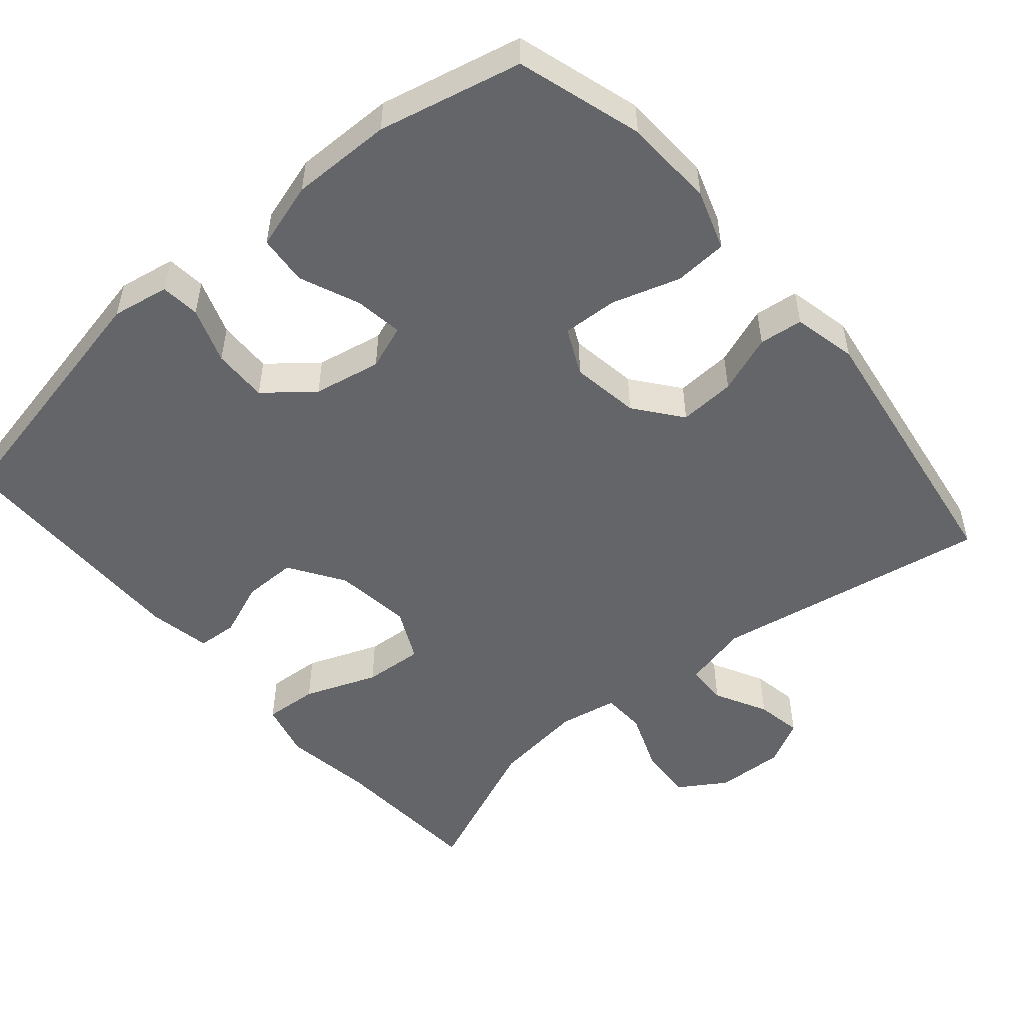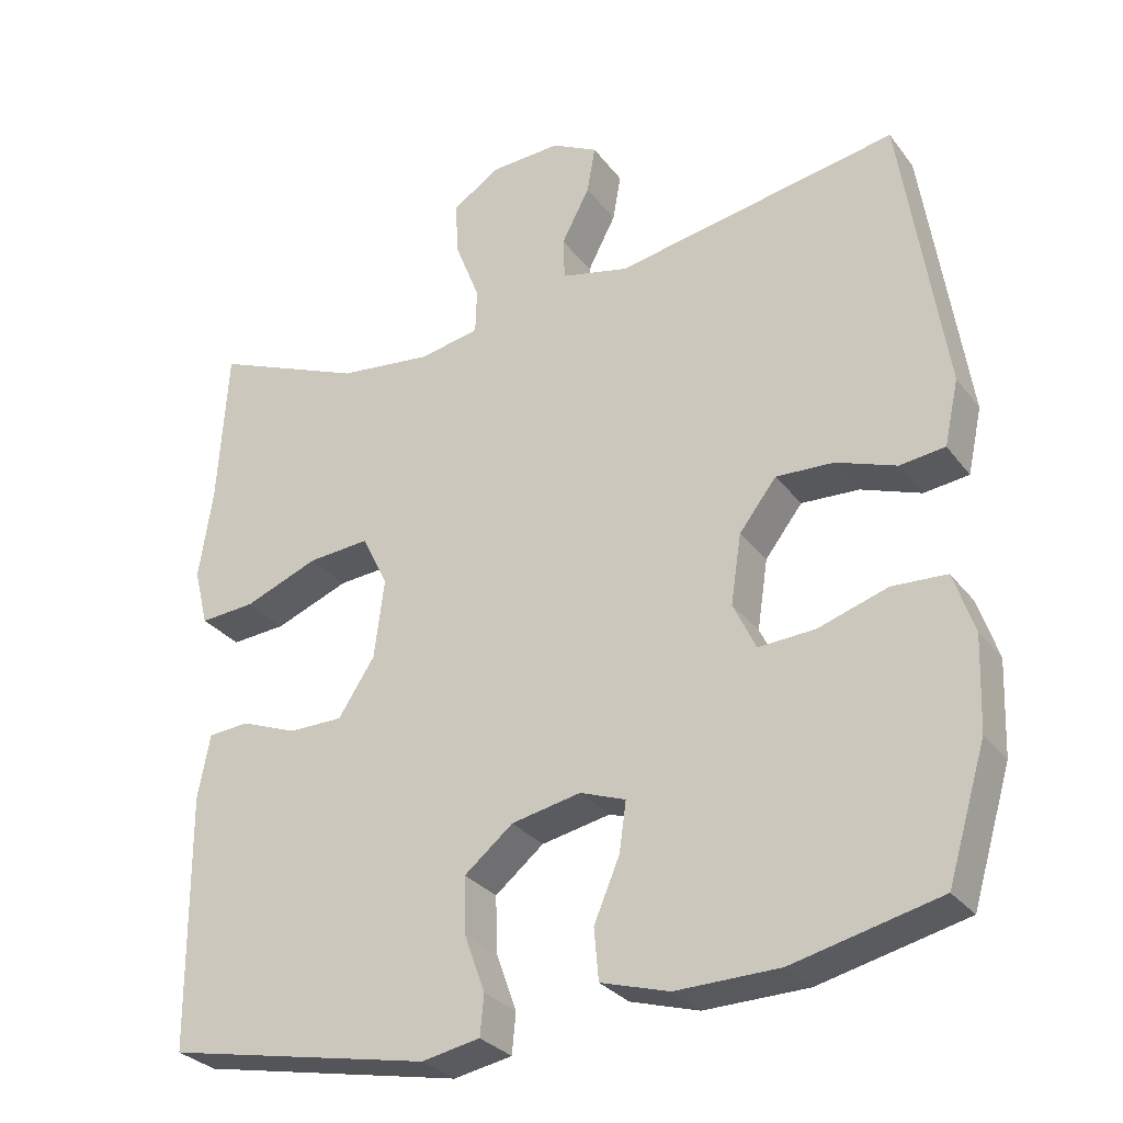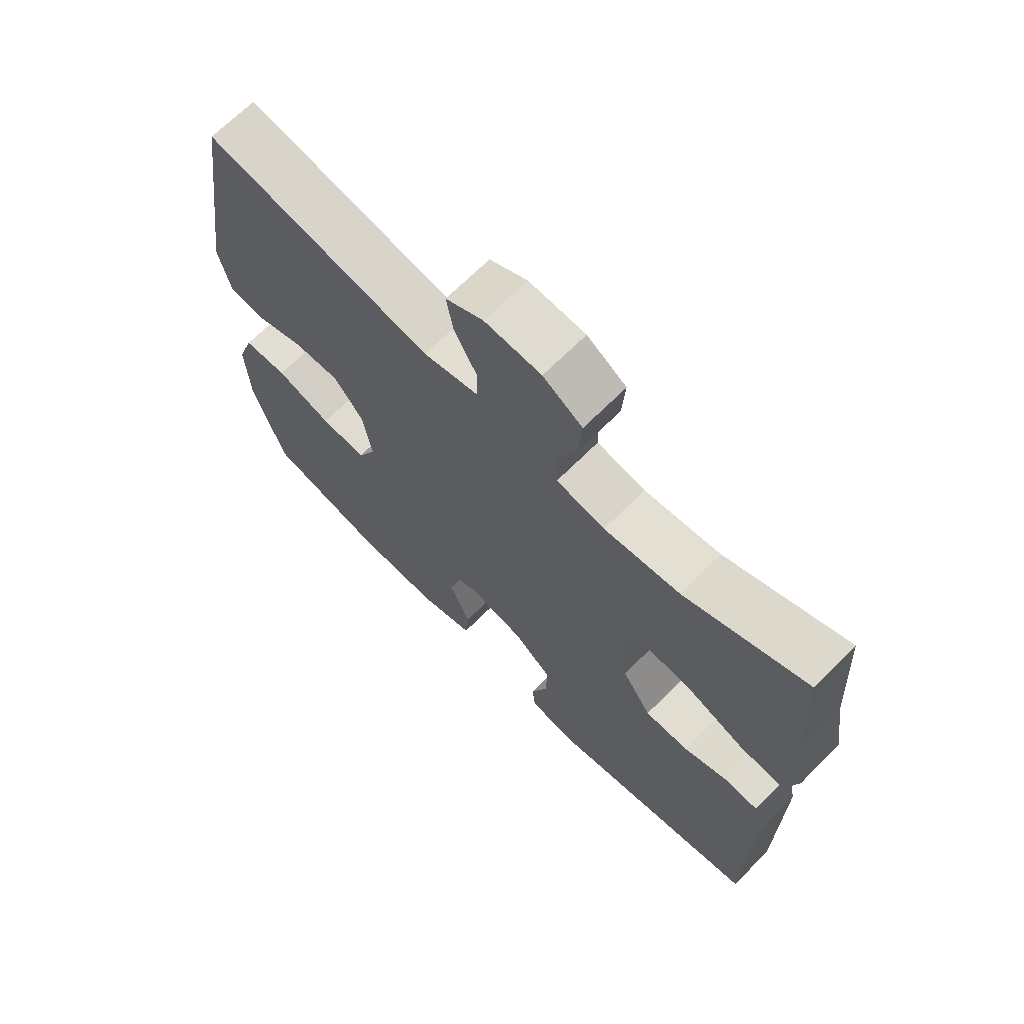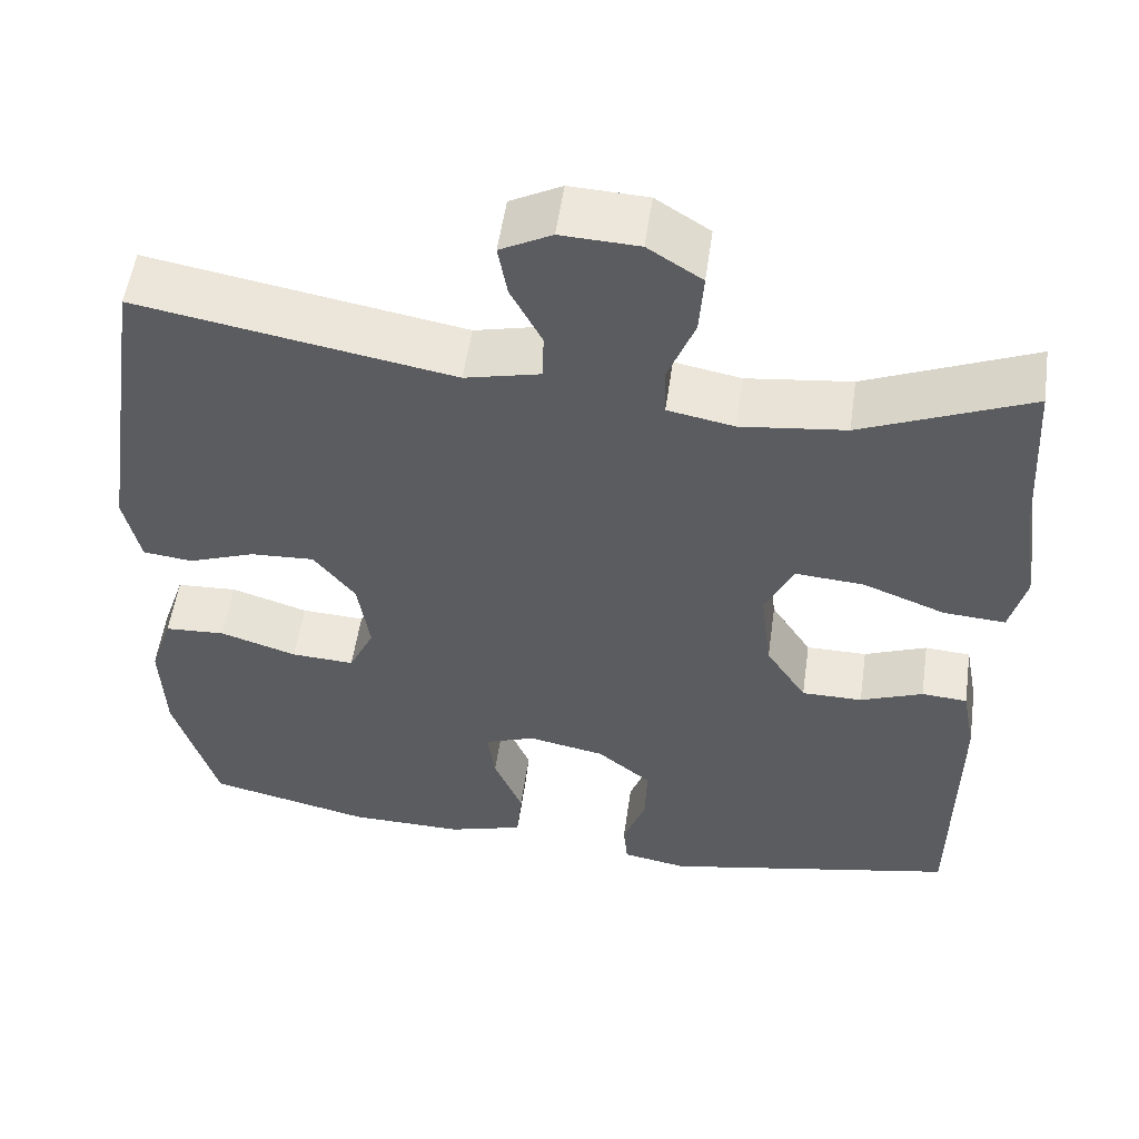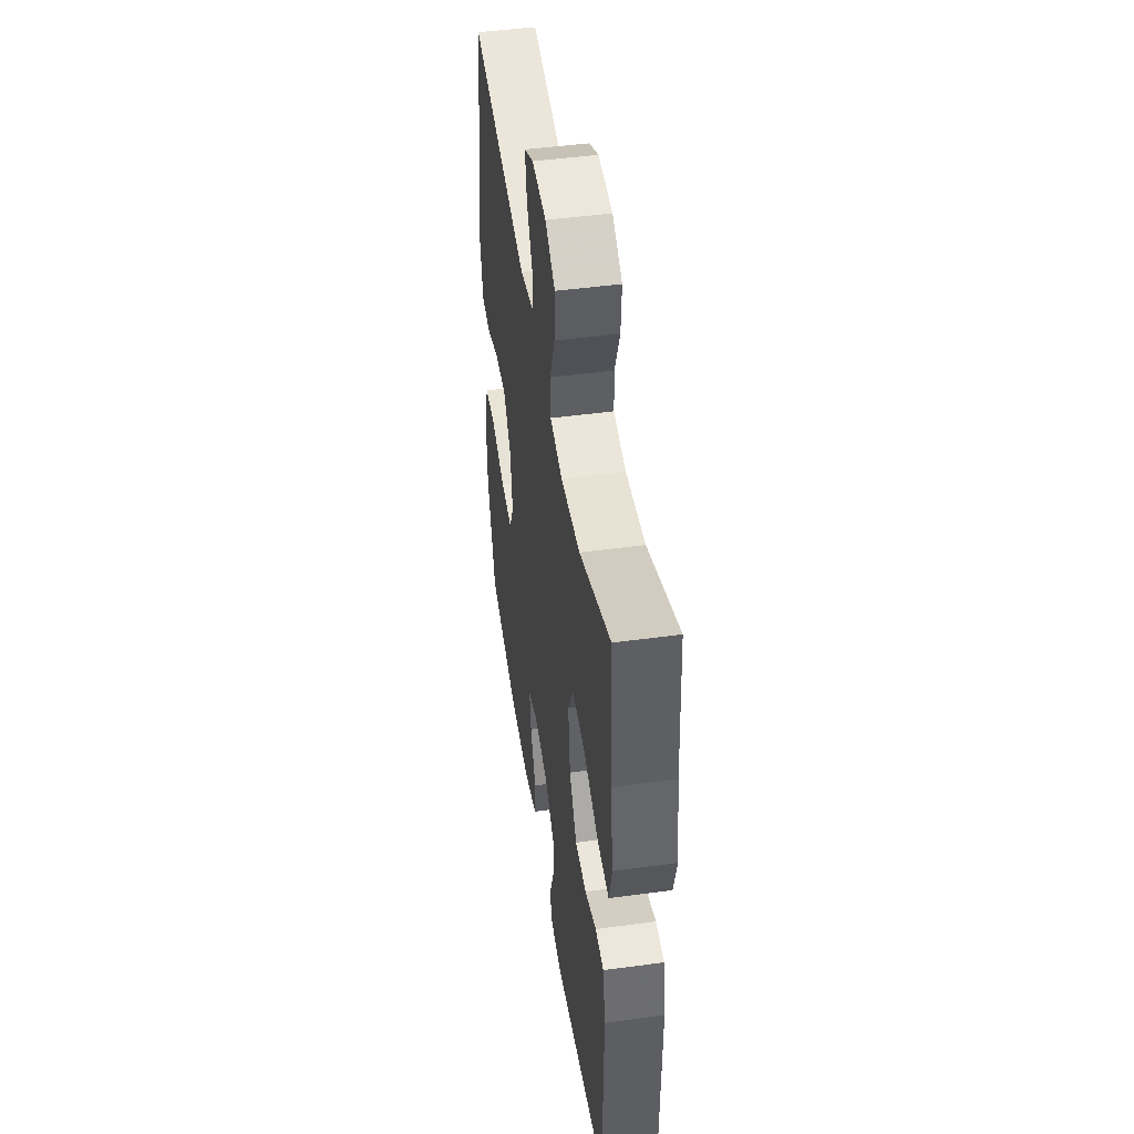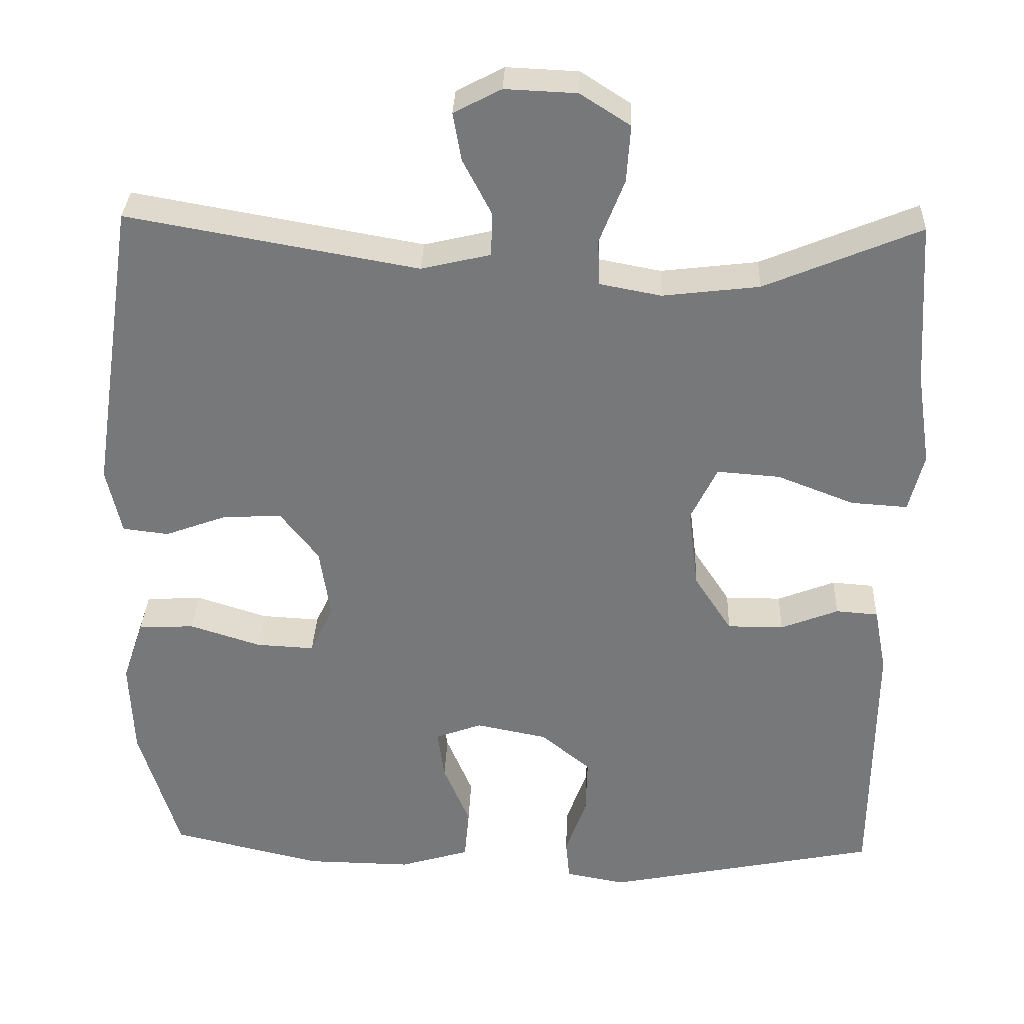
<metadata>
{"format":"obj","ext":"obj","renderer":"f3d","projection":"perspective","resolution":1024,"background":"white","views":[{"elev":-51.4,"azim":-139.4,"up":"+Y"},{"elev":-29.7,"azim":-149.9,"up":"+Z"},{"elev":68.5,"azim":45.0,"up":"+Z"},{"elev":53.8,"azim":8.1,"up":"+Z"},{"elev":47.3,"azim":81.3,"up":"+Z"},{"elev":32.3,"azim":2.2,"up":"+Z"}]}
</metadata>
<code>
v -0.5 0.07 0.5
v -0.127 0.07 0.434
v -0.038 0.07 0.455
v -0.036 0.07 0.511
v -0.073 0.07 0.582
v -0.084 0.07 0.644
v -0.023 0.07 0.676
v 0.069 0.07 0.672
v 0.133 0.07 0.631
v 0.128 0.07 0.558
v 0.096 0.07 0.476
v 0.098 0.07 0.417
v 0.177 0.07 0.402
v 0.301 0.07 0.417
v 0.5 0.07 0.5
v 0.513 0.07 0.29
v 0.531 0.07 0.17
v 0.512 0.07 0.095
v 0.439 0.07 0.1
v 0.341 0.07 0.138
v 0.26 0.07 0.144
v 0.226 0.07 0.074
v 0.239 0.07 -0.03
v 0.287 0.07 -0.104
v 0.359 0.07 -0.104
v 0.433 0.07 -0.075
v 0.487 0.07 -0.079
v 0.503 0.07 -0.163
v 0.5 0.07 -0.5
v 0.15 0.07 -0.571
v 0.073 0.07 -0.557
v 0.068 0.07 -0.504
v 0.095 0.07 -0.429
v 0.097 0.07 -0.355
v 0.033 0.07 -0.303
v -0.058 0.07 -0.285
v -0.118 0.07 -0.307
v -0.109 0.07 -0.372
v -0.075 0.07 -0.453
v -0.081 0.07 -0.52
v -0.171 0.07 -0.547
v -0.307 0.07 -0.545
v -0.5 0.07 -0.5
v -0.551 0.07 -0.331
v -0.556 0.07 -0.208
v -0.529 0.07 -0.128
v -0.457 0.07 -0.124
v -0.366 0.07 -0.153
v -0.291 0.07 -0.157
v -0.261 0.07 -0.094
v -0.275 0.07 -0.002
v -0.324 0.07 0.061
v -0.4 0.07 0.057
v -0.479 0.07 0.028
v -0.538 0.07 0.035
v -0.557 0.07 0.121
v -0.5 0 0.5
v -0.127 0 0.434
v -0.038 0 0.455
v -0.036 0 0.511
v -0.073 0 0.582
v -0.084 0 0.644
v -0.023 0 0.676
v 0.069 0 0.672
v 0.133 0 0.631
v 0.128 0 0.558
v 0.096 0 0.476
v 0.098 0 0.417
v 0.177 0 0.402
v 0.301 0 0.417
v 0.5 0 0.5
v 0.513 0 0.29
v 0.531 0 0.17
v 0.512 0 0.095
v 0.439 0 0.1
v 0.341 0 0.138
v 0.26 0 0.144
v 0.226 0 0.074
v 0.239 0 -0.03
v 0.287 0 -0.104
v 0.359 0 -0.104
v 0.433 0 -0.075
v 0.487 0 -0.079
v 0.503 0 -0.163
v 0.5 0 -0.5
v 0.15 0 -0.571
v 0.073 0 -0.557
v 0.068 0 -0.504
v 0.095 0 -0.429
v 0.097 0 -0.355
v 0.033 0 -0.303
v -0.058 0 -0.285
v -0.118 0 -0.307
v -0.109 0 -0.372
v -0.075 0 -0.453
v -0.081 0 -0.52
v -0.171 0 -0.547
v -0.307 0 -0.545
v -0.5 0 -0.5
v -0.551 0 -0.331
v -0.556 0 -0.208
v -0.529 0 -0.128
v -0.457 0 -0.124
v -0.366 0 -0.153
v -0.291 0 -0.157
v -0.261 0 -0.094
v -0.275 0 -0.002
v -0.324 0 0.061
v -0.4 0 0.057
v -0.479 0 0.028
v -0.538 0 0.035
v -0.557 0 0.121
f 56 1 2
f 55 56 2
f 54 55 2
f 53 54 2
f 52 53 2 3
f 51 52 3
f 50 51 3
f 46 47 48
f 45 46 48
f 44 45 48
f 43 44 48
f 42 43 48
f 41 42 48
f 40 41 48
f 39 40 48
f 38 39 48
f 37 38 48 49
f 36 37 49 50
f 31 32 33
f 30 31 33
f 29 30 33
f 28 29 33
f 27 28 33
f 26 27 33
f 25 26 33
f 24 25 33 34
f 23 24 34 35
f 18 19 20
f 17 18 20
f 16 17 20
f 16 20 21
f 15 16 21
f 14 15 21
f 13 14 21 22
f 9 10 11
f 8 9 11
f 7 8 11
f 6 7 11
f 5 6 11
f 4 5 11
f 3 4 11 12
f 50 3 12
f 35 36 50
f 23 35 50
f 22 23 50
f 13 22 50
f 12 13 50
f 58 57 112
f 58 112 111
f 58 111 110
f 58 110 109
f 59 58 109 108
f 59 108 107
f 59 107 106
f 104 103 102
f 104 102 101
f 104 101 100
f 104 100 99
f 104 99 98
f 104 98 97
f 104 97 96
f 104 96 95
f 104 95 94
f 105 104 94 93
f 106 105 93 92
f 89 88 87
f 89 87 86
f 89 86 85
f 89 85 84
f 89 84 83
f 89 83 82
f 89 82 81
f 90 89 81 80
f 91 90 80 79
f 76 75 74
f 76 74 73
f 76 73 72
f 77 76 72
f 77 72 71
f 77 71 70
f 78 77 70 69
f 67 66 65
f 67 65 64
f 67 64 63
f 67 63 62
f 67 62 61
f 67 61 60
f 68 67 60 59
f 68 59 106
f 106 92 91
f 106 91 79
f 106 79 78
f 106 78 69
f 106 69 68
f 1 57 58 2
f 2 58 59 3
f 3 59 60 4
f 4 60 61 5
f 5 61 62 6
f 6 62 63 7
f 7 63 64 8
f 8 64 65 9
f 9 65 66 10
f 10 66 67 11
f 11 67 68 12
f 12 68 69 13
f 13 69 70 14
f 14 70 71 15
f 15 71 72 16
f 16 72 73 17
f 17 73 74 18
f 18 74 75 19
f 19 75 76 20
f 20 76 77 21
f 21 77 78 22
f 22 78 79 23
f 23 79 80 24
f 24 80 81 25
f 25 81 82 26
f 26 82 83 27
f 27 83 84 28
f 28 84 85 29
f 29 85 86 30
f 30 86 87 31
f 31 87 88 32
f 32 88 89 33
f 33 89 90 34
f 34 90 91 35
f 35 91 92 36
f 36 92 93 37
f 37 93 94 38
f 38 94 95 39
f 39 95 96 40
f 40 96 97 41
f 41 97 98 42
f 42 98 99 43
f 43 99 100 44
f 44 100 101 45
f 45 101 102 46
f 46 102 103 47
f 47 103 104 48
f 48 104 105 49
f 49 105 106 50
f 50 106 107 51
f 51 107 108 52
f 52 108 109 53
f 53 109 110 54
f 54 110 111 55
f 55 111 112 56
f 56 112 57 1

</code>
